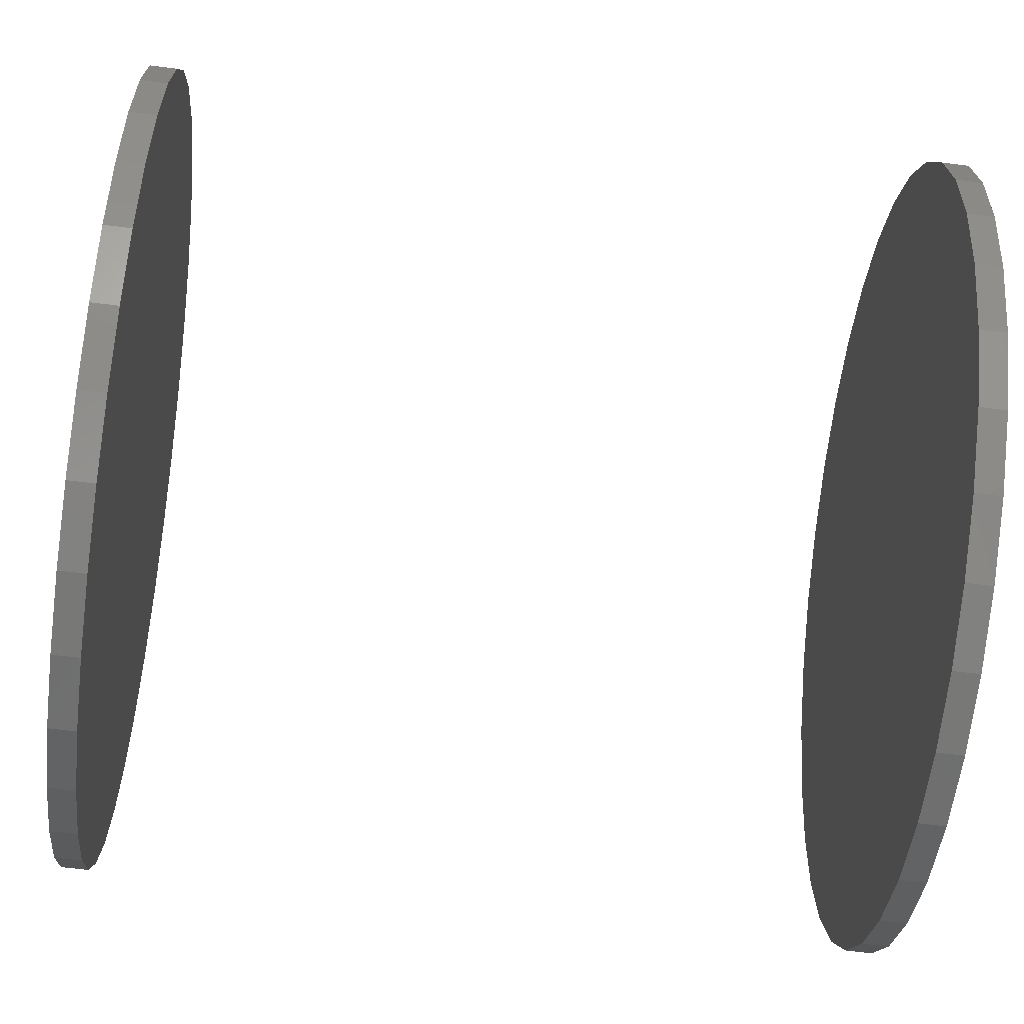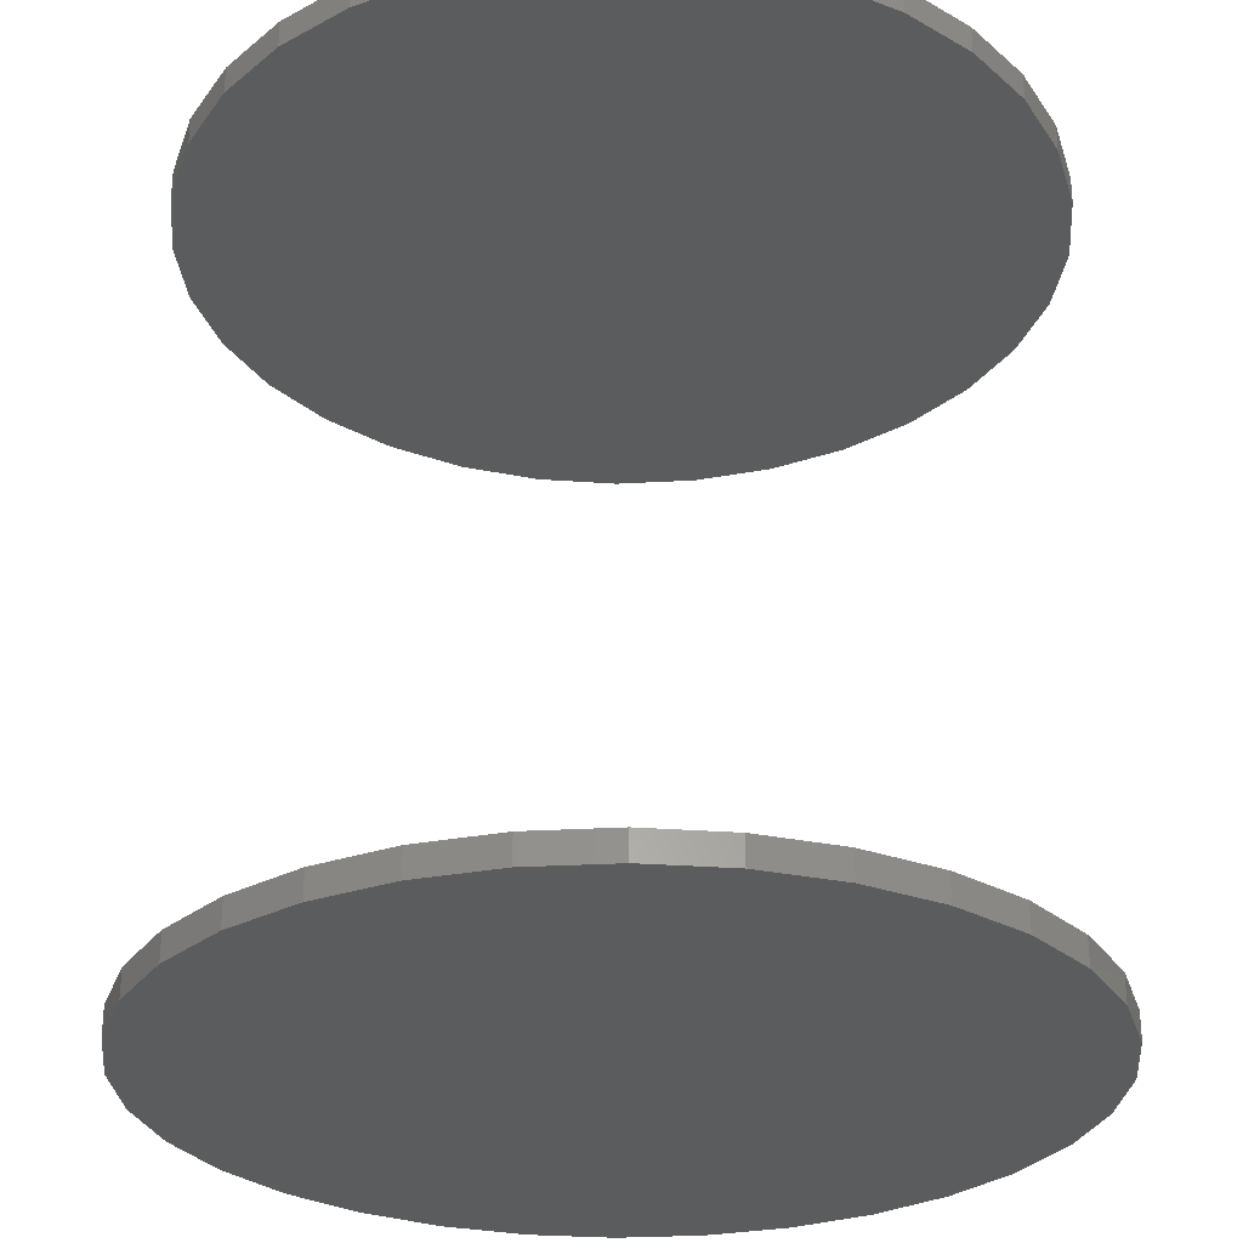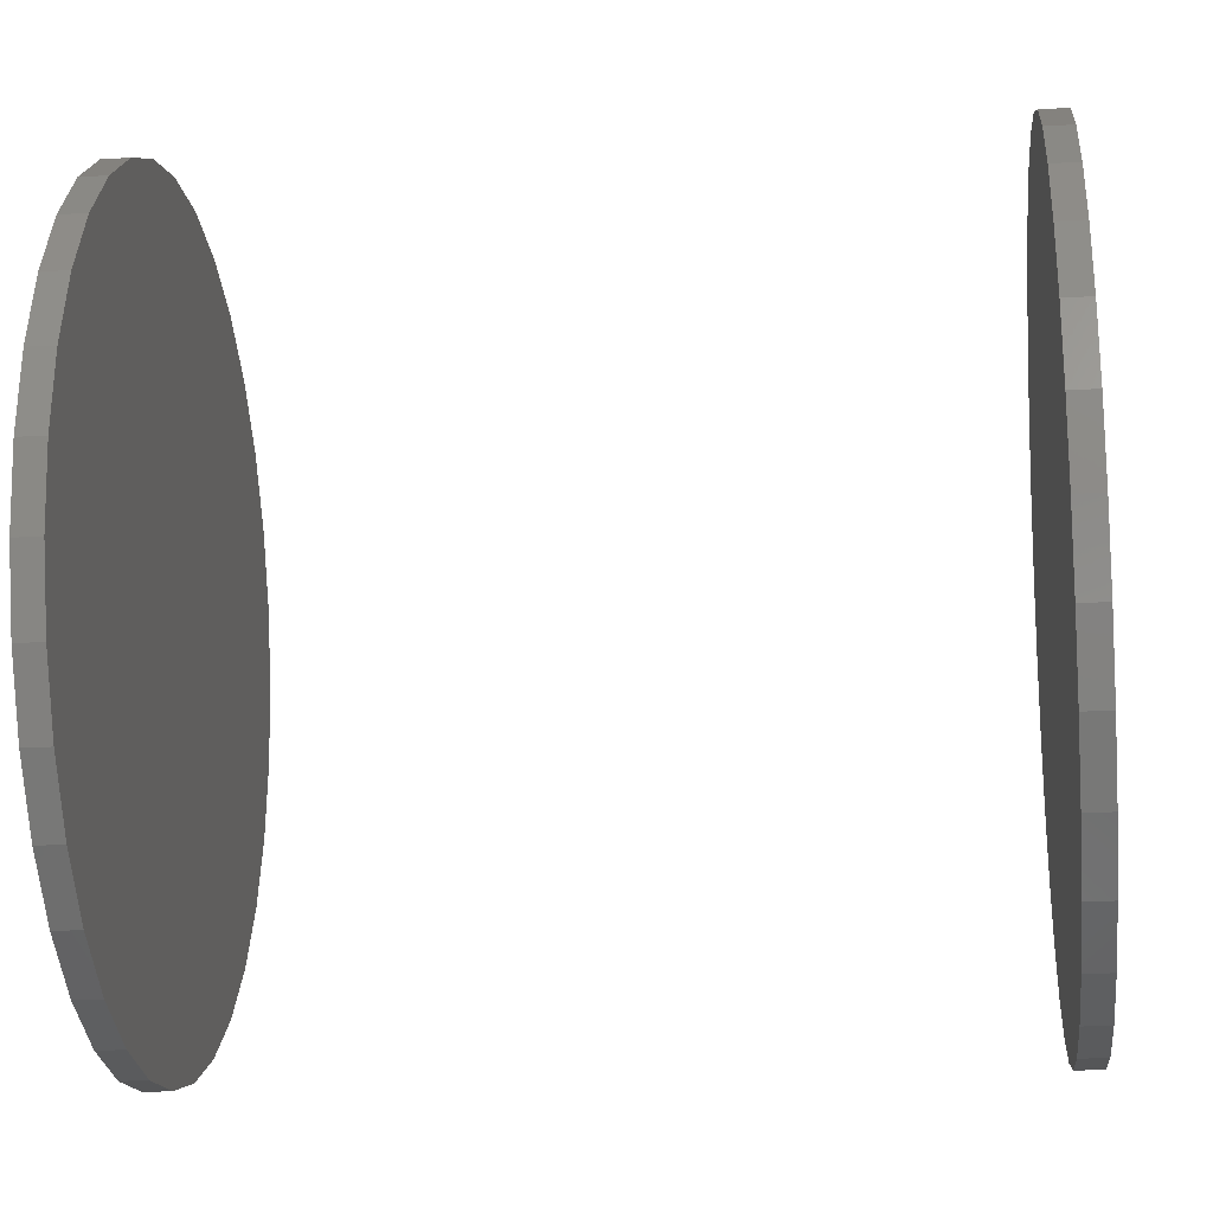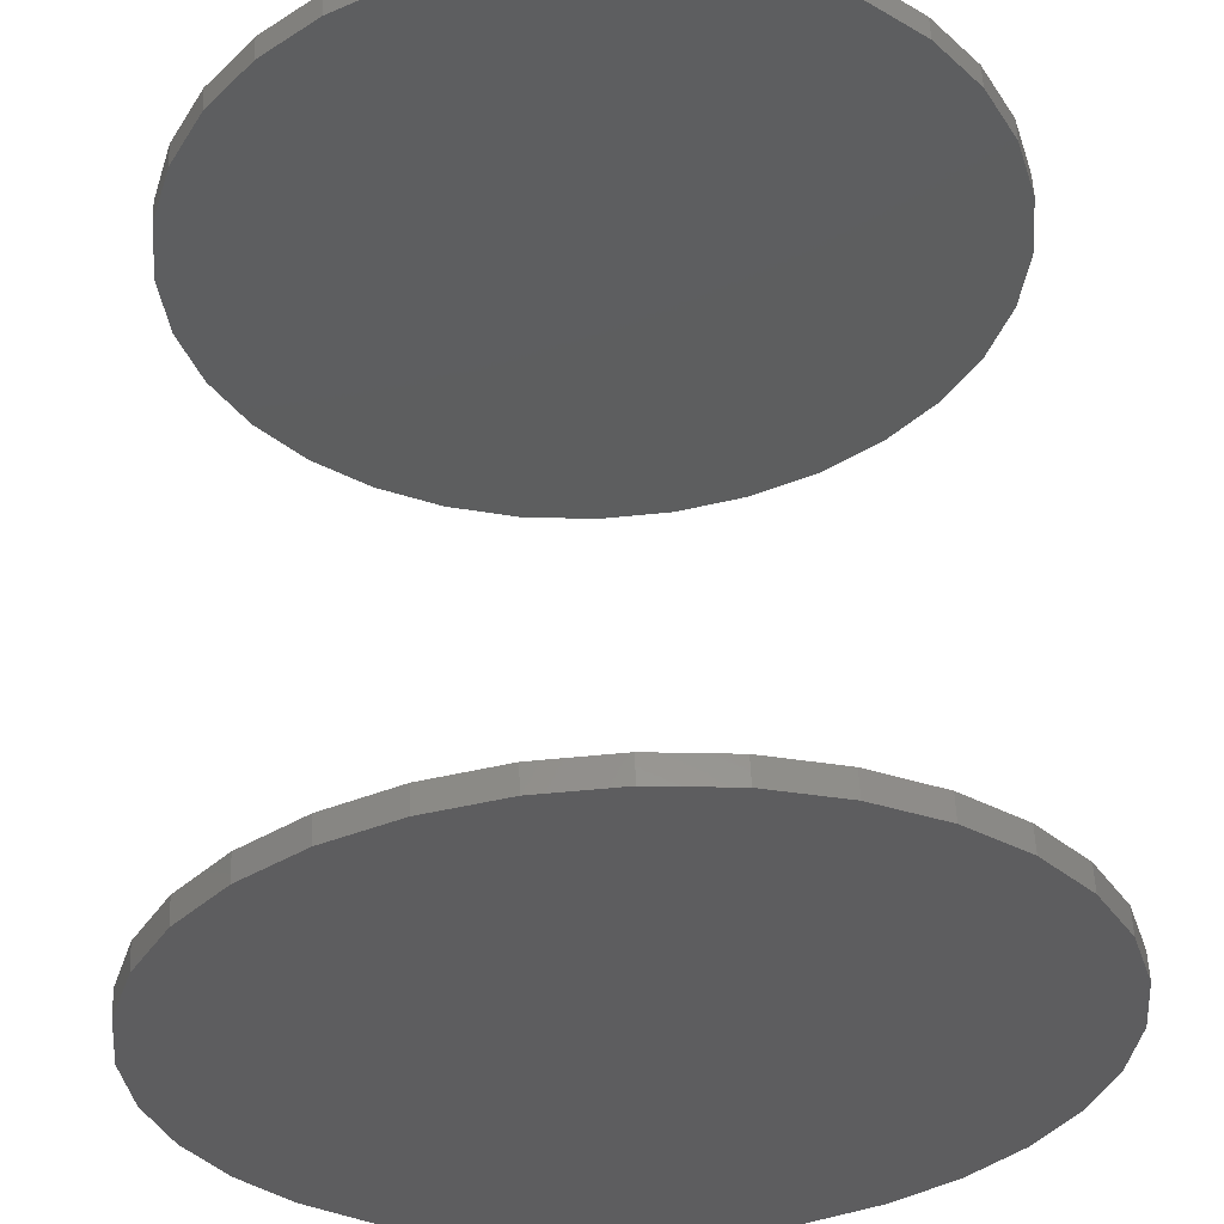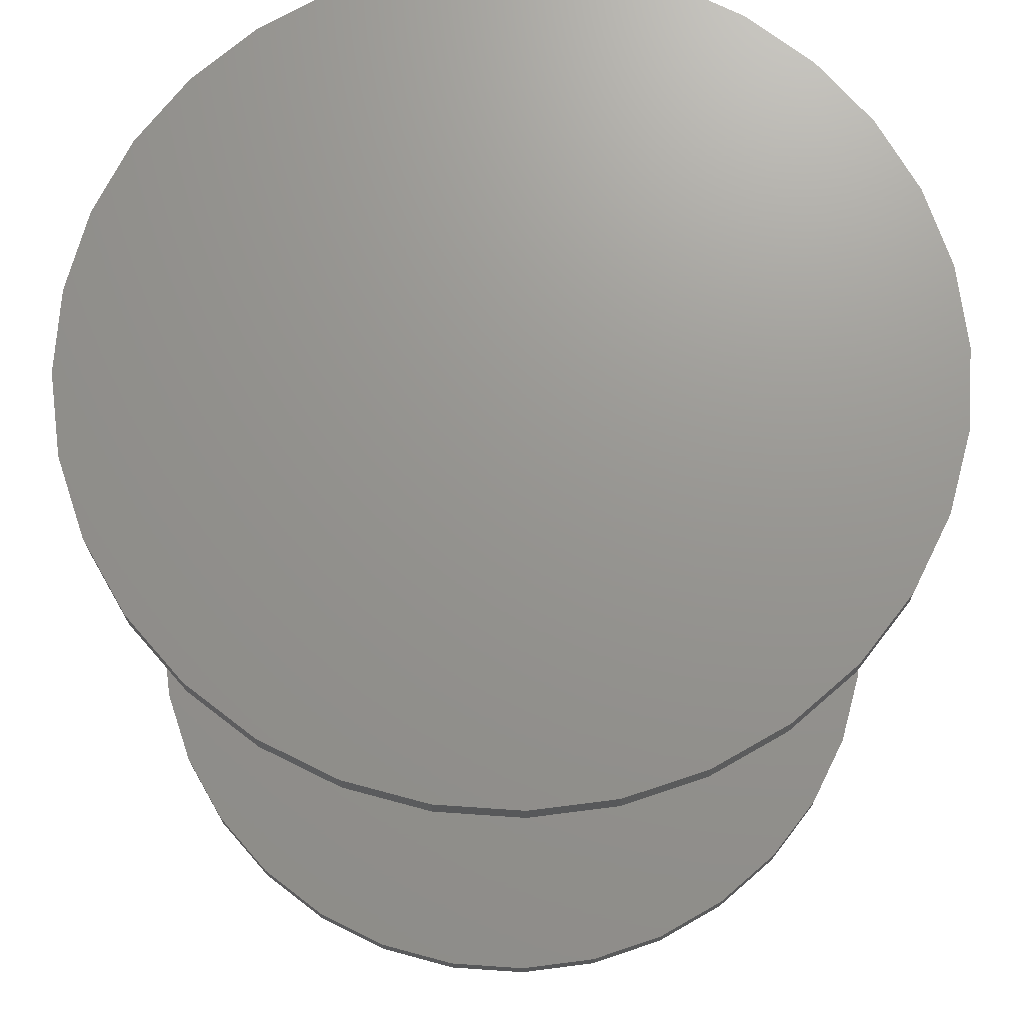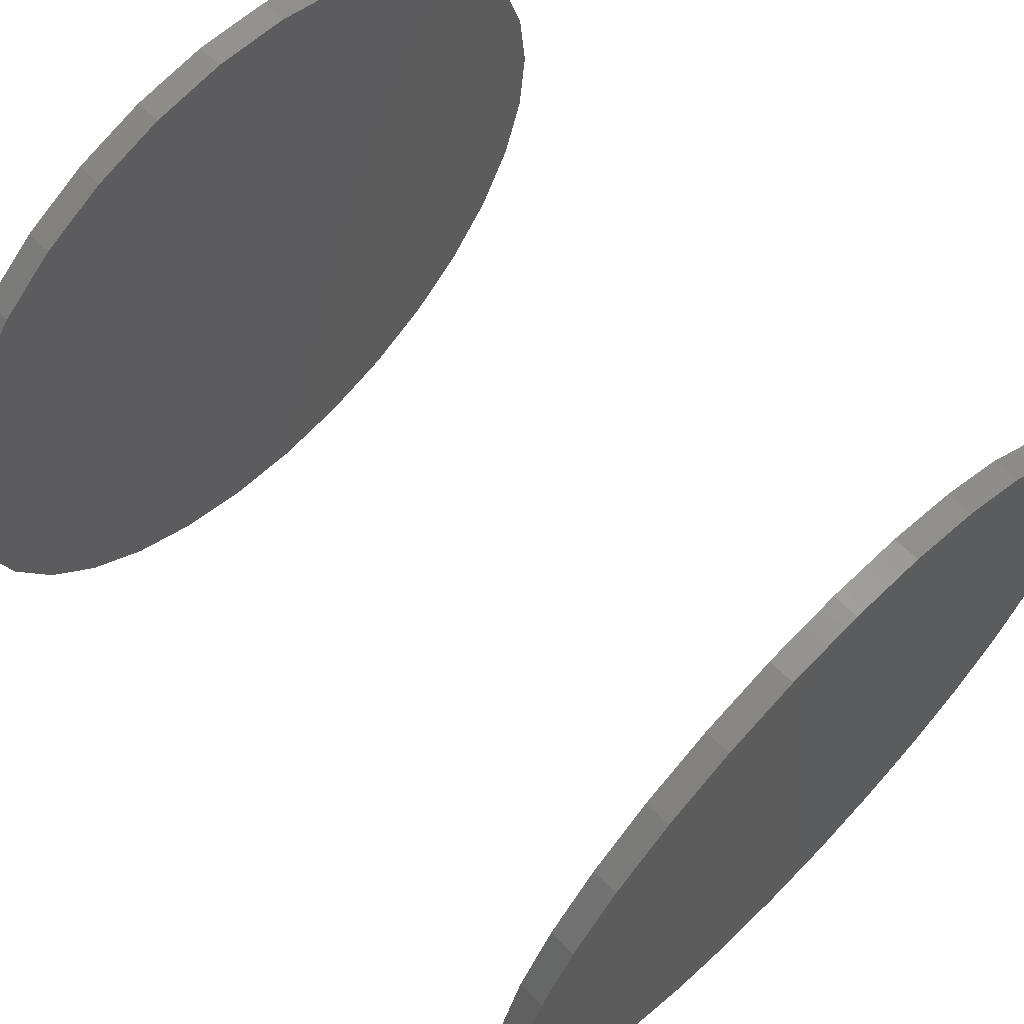
<metadata>
{"format":"stl","ext":"stl","renderer":"f3d","projection":"perspective","resolution":1024,"background":"white","views":[{"elev":-65.0,"azim":-97.2,"up":"+Z"},{"elev":-28.7,"azim":10.5,"up":"+Y"},{"elev":-20.9,"azim":96.1,"up":"+Z"},{"elev":56.7,"azim":-2.3,"up":"+Z"},{"elev":70.8,"azim":-136.7,"up":"+Y"},{"elev":64.9,"azim":134.7,"up":"+Z"}]}
</metadata>
<code>
# stl→obj: 128 verts, 248 faces
v -0.2289 -0.4609 5.511e-17
v -0.2289 -0.4766 5.511e-17
v -0.2244 -0.4609 0.04621
v -0.2244 -0.4766 0.04621
v -0.2109 -0.4609 0.09064
v -0.2109 -0.4766 0.09064
v -0.189 -0.4609 0.1316
v -0.189 -0.4766 0.1316
v -0.1596 -0.4609 0.1675
v -0.1596 -0.4766 0.1675
v -0.1237 -0.4609 0.1969
v -0.1237 -0.4766 0.1969
v -0.08274 -0.4609 0.2188
v -0.08274 -0.4766 0.2188
v -0.03831 -0.4609 0.2323
v -0.03831 -0.4766 0.2323
v 0.007895 -0.4609 0.2368
v 0.007895 -0.4766 0.2368
v 0.0541 -0.4609 0.2323
v 0.0541 -0.4766 0.2323
v 0.09853 -0.4609 0.2188
v 0.09853 -0.4766 0.2188
v 0.1395 -0.4609 0.1969
v 0.1395 -0.4766 0.1969
v 0.1754 -0.4609 0.1675
v 0.1754 -0.4766 0.1675
v 0.2048 -0.4609 0.1316
v 0.2048 -0.4766 0.1316
v 0.2267 -0.4609 0.09064
v 0.2267 -0.4766 0.09064
v 0.2402 -0.4609 0.04621
v 0.2402 -0.4766 0.04621
v 0.2447 -0.4609 -1.769e-16
v 0.2447 -0.4766 -1.189e-16
v -0.2289 5.697e-17 5.511e-17
v -0.2289 -0.01562 5.511e-17
v -0.2244 5.748e-17 0.04621
v -0.2244 -0.01562 0.04621
v -0.2109 5.897e-17 0.09064
v -0.2109 -0.01562 0.09064
v -0.189 6.14e-17 0.1316
v -0.189 -0.01562 0.1316
v -0.1596 6.467e-17 0.1675
v -0.1596 -0.01562 0.1675
v -0.1237 6.866e-17 0.1969
v -0.1237 -0.01562 0.1969
v -0.08274 7.32e-17 0.2188
v -0.08274 -0.01562 0.2188
v -0.03831 7.814e-17 0.2323
v -0.03831 -0.01562 0.2323
v 0.007895 8.327e-17 0.2368
v 0.007895 -0.01562 0.2368
v 0.0541 8.84e-17 0.2323
v 0.0541 -0.01562 0.2323
v 0.09853 9.333e-17 0.2188
v 0.09853 -0.01562 0.2188
v 0.1395 9.788e-17 0.1969
v 0.1395 -0.01562 0.1969
v 0.1754 1.019e-16 0.1675
v 0.1754 -0.01562 0.1675
v 0.2048 1.051e-16 0.1316
v 0.2048 -0.01562 0.1316
v 0.2267 1.076e-16 0.09064
v 0.2267 -0.01562 0.09064
v 0.2402 1.091e-16 0.04621
v 0.2402 -0.01562 0.04621
v 0.2447 1.096e-16 -1.189e-16
v 0.2447 -0.01562 -1.189e-16
v 0.2402 -0.4609 -0.04621
v 0.2402 -0.4766 -0.04621
v 0.2267 -0.4609 -0.09064
v 0.2267 -0.4766 -0.09064
v 0.2048 -0.4609 -0.1316
v 0.2048 -0.4766 -0.1316
v 0.1754 -0.4609 -0.1675
v 0.1754 -0.4766 -0.1675
v 0.1395 -0.4609 -0.1969
v 0.1395 -0.4766 -0.1969
v 0.09853 -0.4609 -0.2188
v 0.09853 -0.4766 -0.2188
v 0.0541 -0.4609 -0.2323
v 0.0541 -0.4766 -0.2323
v 0.007895 -0.4609 -0.2368
v 0.007895 -0.4766 -0.2368
v -0.03831 -0.4609 -0.2323
v -0.03831 -0.4766 -0.2323
v -0.08274 -0.4609 -0.2188
v -0.08274 -0.4766 -0.2188
v -0.1237 -0.4609 -0.1969
v -0.1237 -0.4766 -0.1969
v -0.1596 -0.4609 -0.1675
v -0.1596 -0.4766 -0.1675
v -0.189 -0.4609 -0.1316
v -0.189 -0.4766 -0.1316
v -0.2109 -0.4609 -0.09064
v -0.2109 -0.4766 -0.09064
v -0.2244 -0.4609 -0.04621
v -0.2244 -0.4766 -0.04621
v 0.2402 1.091e-16 -0.04621
v 0.2402 -0.01562 -0.04621
v 0.2267 1.076e-16 -0.09064
v 0.2267 -0.01562 -0.09064
v 0.2048 1.051e-16 -0.1316
v 0.2048 -0.01562 -0.1316
v 0.1754 1.019e-16 -0.1675
v 0.1754 -0.01562 -0.1675
v 0.1395 9.788e-17 -0.1969
v 0.1395 -0.01562 -0.1969
v 0.09853 9.333e-17 -0.2188
v 0.09853 -0.01562 -0.2188
v 0.0541 8.84e-17 -0.2323
v 0.0541 -0.01562 -0.2323
v 0.007895 8.327e-17 -0.2368
v 0.007895 -0.01562 -0.2368
v -0.03831 7.814e-17 -0.2323
v -0.03831 -0.01562 -0.2323
v -0.08274 7.32e-17 -0.2188
v -0.08274 -0.01562 -0.2188
v -0.1237 6.866e-17 -0.1969
v -0.1237 -0.01562 -0.1969
v -0.1596 6.467e-17 -0.1675
v -0.1596 -0.01562 -0.1675
v -0.189 6.14e-17 -0.1316
v -0.189 -0.01562 -0.1316
v -0.2109 5.897e-17 -0.09064
v -0.2109 -0.01562 -0.09064
v -0.2244 5.748e-17 -0.04621
v -0.2244 -0.01562 -0.04621
f 1 2 3
f 3 2 4
f 3 4 5
f 5 4 6
f 5 6 7
f 7 6 8
f 7 8 9
f 9 8 10
f 9 10 11
f 11 10 12
f 11 12 13
f 13 12 14
f 13 14 15
f 15 14 16
f 15 16 17
f 17 16 18
f 17 18 19
f 19 18 20
f 19 20 21
f 21 20 22
f 21 22 23
f 23 22 24
f 23 24 25
f 25 24 26
f 25 26 27
f 27 26 28
f 27 28 29
f 29 28 30
f 29 30 31
f 31 30 32
f 31 32 33
f 33 32 34
f 35 36 37
f 37 36 38
f 37 38 39
f 39 38 40
f 39 40 41
f 41 40 42
f 41 42 43
f 43 42 44
f 43 44 45
f 45 44 46
f 45 46 47
f 47 46 48
f 47 48 49
f 49 48 50
f 49 50 51
f 51 50 52
f 51 52 53
f 53 52 54
f 53 54 55
f 55 54 56
f 55 56 57
f 57 56 58
f 57 58 59
f 59 58 60
f 59 60 61
f 61 60 62
f 61 62 63
f 63 62 64
f 63 64 65
f 65 64 66
f 65 66 67
f 67 66 68
f 33 34 69
f 69 34 70
f 69 70 71
f 71 70 72
f 71 72 73
f 73 72 74
f 73 74 75
f 75 74 76
f 75 76 77
f 77 76 78
f 77 78 79
f 79 78 80
f 79 80 81
f 81 80 82
f 81 82 83
f 83 82 84
f 83 84 85
f 85 84 86
f 85 86 87
f 87 86 88
f 87 88 89
f 89 88 90
f 89 90 91
f 91 90 92
f 91 92 93
f 93 92 94
f 93 94 95
f 95 94 96
f 95 96 97
f 97 96 98
f 97 98 1
f 1 98 2
f 67 68 99
f 99 68 100
f 99 100 101
f 101 100 102
f 101 102 103
f 103 102 104
f 103 104 105
f 105 104 106
f 105 106 107
f 107 106 108
f 107 108 109
f 109 108 110
f 109 110 111
f 111 110 112
f 111 112 113
f 113 112 114
f 113 114 115
f 115 114 116
f 115 116 117
f 117 116 118
f 117 118 119
f 119 118 120
f 119 120 121
f 121 120 122
f 121 122 123
f 123 122 124
f 123 124 125
f 125 124 126
f 125 126 127
f 127 126 128
f 127 128 35
f 35 128 36
f 50 54 52
f 54 50 48
f 54 48 56
f 110 116 112
f 112 116 114
f 56 48 58
f 58 48 46
f 58 46 60
f 60 46 44
f 60 44 62
f 62 44 42
f 62 42 64
f 64 42 40
f 64 40 66
f 66 40 38
f 66 38 68
f 68 38 36
f 68 36 100
f 100 36 128
f 100 128 102
f 102 128 126
f 102 126 104
f 104 126 124
f 104 124 106
f 106 124 122
f 106 122 108
f 108 122 120
f 108 120 110
f 110 120 118
f 110 118 116
f 17 19 15
f 13 15 19
f 21 13 19
f 81 85 79
f 83 85 81
f 85 87 79
f 79 87 89
f 79 89 77
f 77 89 91
f 77 91 75
f 75 91 93
f 75 93 73
f 73 93 95
f 73 95 71
f 71 95 97
f 71 97 69
f 69 97 1
f 69 1 33
f 33 1 3
f 33 3 31
f 31 3 5
f 31 5 29
f 29 5 7
f 29 7 27
f 27 7 9
f 27 9 25
f 25 9 11
f 25 11 23
f 23 11 13
f 23 13 21
f 16 20 18
f 20 16 14
f 20 14 22
f 80 86 82
f 82 86 84
f 22 14 24
f 24 14 12
f 24 12 26
f 26 12 10
f 26 10 28
f 28 10 8
f 28 8 30
f 30 8 6
f 30 6 32
f 32 6 4
f 32 4 34
f 34 4 2
f 34 2 70
f 70 2 98
f 70 98 72
f 72 98 96
f 72 96 74
f 74 96 94
f 74 94 76
f 76 94 92
f 76 92 78
f 78 92 90
f 78 90 80
f 80 90 88
f 80 88 86
f 51 53 49
f 47 49 53
f 55 47 53
f 111 115 109
f 113 115 111
f 115 117 109
f 109 117 119
f 109 119 107
f 107 119 121
f 107 121 105
f 105 121 123
f 105 123 103
f 103 123 125
f 103 125 101
f 101 125 127
f 101 127 99
f 99 127 35
f 99 35 67
f 67 35 37
f 67 37 65
f 65 37 39
f 65 39 63
f 63 39 41
f 63 41 61
f 61 41 43
f 61 43 59
f 59 43 45
f 59 45 57
f 57 45 47
f 57 47 55

</code>
